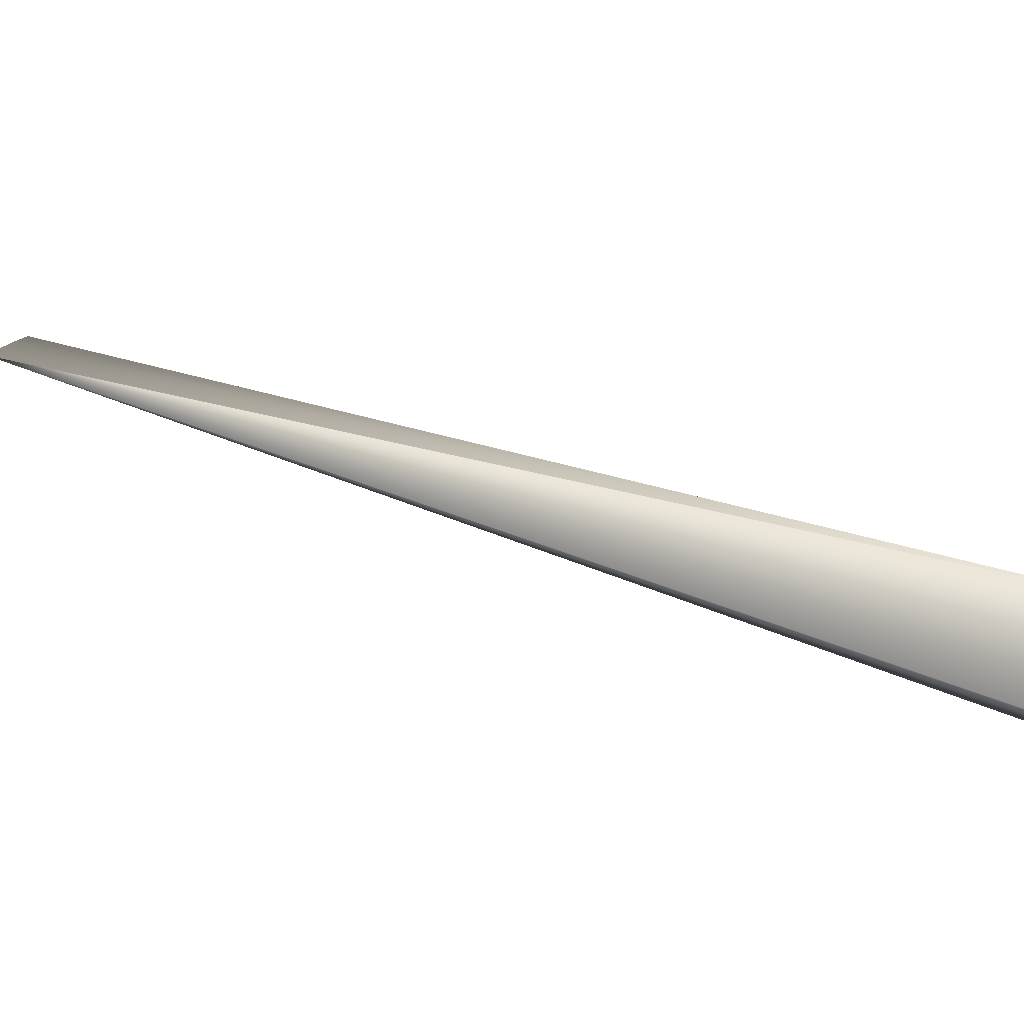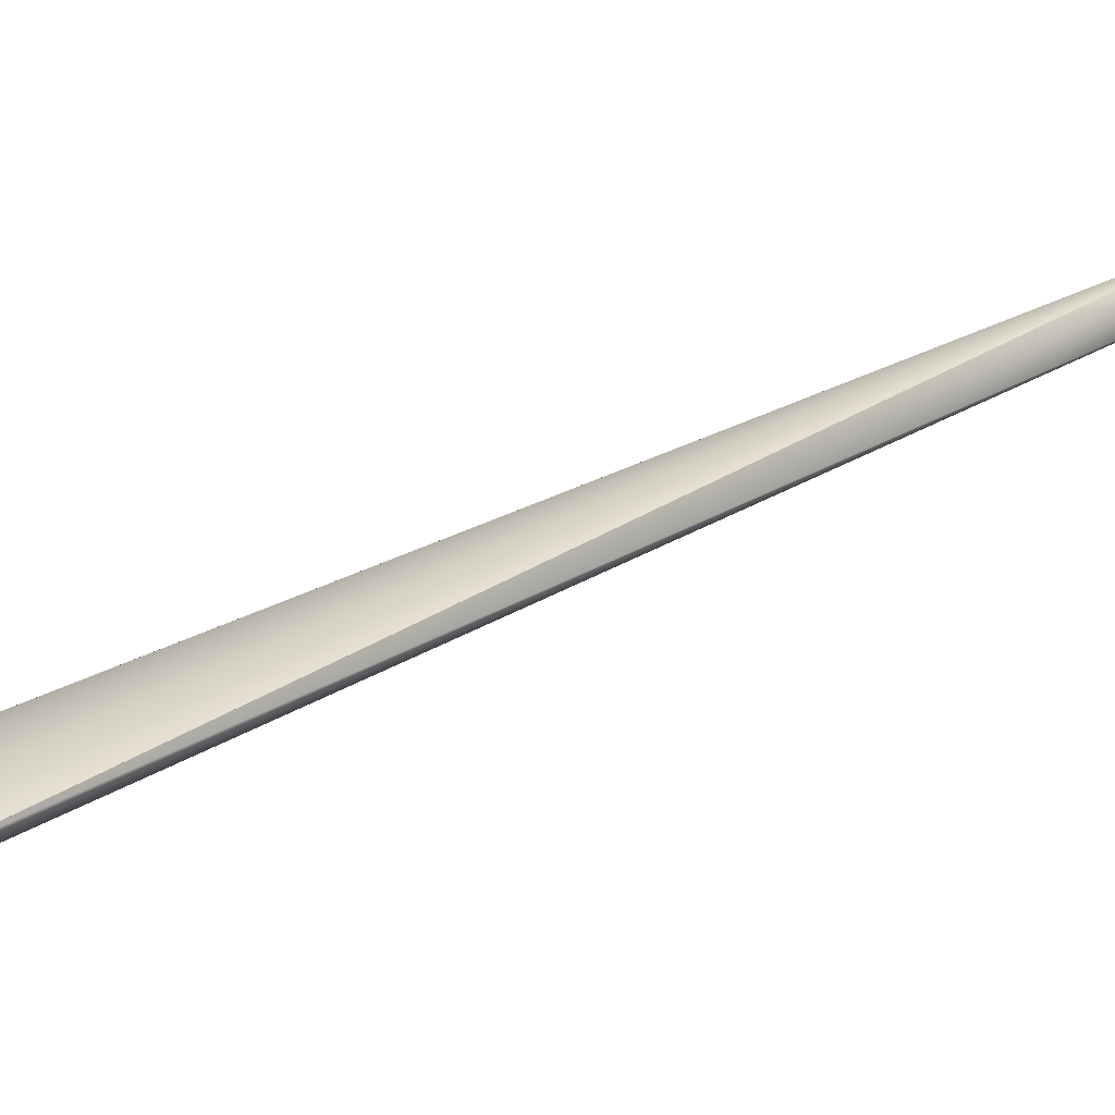
<metadata>
{"format":"obj","ext":"obj","renderer":"f3d","projection":"perspective","resolution":1024,"background":"white","views":[{"elev":-20.7,"azim":145.1,"up":"+Y"},{"elev":-19.2,"azim":-75.4,"up":"+Y"}]}
</metadata>
<code>
v 0.3464 0.482 0.8842
v 0.00548 0.07888 -0.0291
v 0.346 0.4824 0.8841
v 0.3419 0.4856 0.8833
v 0.3415 0.4859 0.8832
v 0.341 0.4863 0.8831
v 0.3406 0.4866 0.883
v 0.3401 0.487 0.883
v 0.3397 0.4873 0.8829
v 0.3392 0.4877 0.8828
v 0.3388 0.488 0.8827
v 0.3383 0.4884 0.8826
v 0.3379 0.4887 0.8826
v 0.3374 0.4891 0.8825
v 0.337 0.4894 0.8824
v 0.3365 0.4897 0.8824
v 0.3361 0.4901 0.8823
v 0.3356 0.4904 0.8822
v 0.3352 0.4908 0.8821
v 0.3347 0.4911 0.8821
v 0.3343 0.4914 0.882
v 0.3338 0.4918 0.8819
v 0.3334 0.4921 0.8819
v 0.3329 0.4924 0.8818
v 0.3324 0.4928 0.8818
v 0.332 0.4931 0.8817
v 0.3315 0.4934 0.8816
v 0.3311 0.4938 0.8816
v 0.3306 0.4941 0.8815
v 0.3302 0.4944 0.8815
v 0.3297 0.4947 0.8814
v 0.3293 0.4951 0.8814
v 0.3288 0.4954 0.8813
v 0.3284 0.4957 0.8813
v 0.3279 0.496 0.8812
v 0.3274 0.4964 0.8812
v 0.327 0.4967 0.8811
v 0.3265 0.497 0.8811
v 0.3261 0.4973 0.8811
v 0.3256 0.4976 0.881
v 0.3252 0.498 0.881
v 0.3247 0.4983 0.8809
v 0.3242 0.4986 0.8809
v 0.3238 0.4989 0.8809
v 0.3233 0.4992 0.8808
v 0.3229 0.4995 0.8808
v 0.3225 0.4998 0.8808
v 0.3221 0.5001 0.8807
v 0.3212 0.5006 0.8807
v 0.3208 0.5009 0.8806
v 0.3205 0.5011 0.8806
v 0.3201 0.5014 0.8806
v 0.3197 0.5016 0.8806
v 0.3194 0.5019 0.8805
v 0.319 0.5021 0.8805
v 0.3187 0.5023 0.8805
v 0.3183 0.5025 0.8805
v 0.318 0.5027 0.8805
v 0.3177 0.5029 0.8804
v 0.3174 0.5031 0.8804
v 0.3171 0.5033 0.8804
v 0.3168 0.5035 0.8804
v 0.3166 0.5037 0.8804
v 0.3163 0.5039 0.8804
v 0.316 0.504 0.8803
v 0.3158 0.5042 0.8803
v 0.3156 0.5043 0.8803
v 0.3153 0.5045 0.8803
v 0.3151 0.5046 0.8803
v 0.3149 0.5047 0.8803
v 0.3147 0.5049 0.8803
v 0.3145 0.505 0.8803
v 0.3143 0.5051 0.8802
v 0.3141 0.5052 0.8802
v 0.314 0.5053 0.8802
v 0.3138 0.5054 0.8802
v 0.3137 0.5055 0.8802
v 0.3135 0.5056 0.8802
v 0.3134 0.5057 0.8802
v 0.3133 0.5058 0.8802
v 0.3132 0.5058 0.8802
v 0.3131 0.5059 0.8802
v 0.313 0.5059 0.8802
v 0.3129 0.506 0.8802
v 0.3128 0.506 0.8802
v 0.3128 0.5061 0.8802
v 0.3127 0.5061 0.8802
v 0.3127 0.5061 0.8802
v 0.3126 0.5062 0.8801
v -0.03457 0.008321 0.03786
v 0.000279 -0.001562 0.000598
v 0.001833 -0.000441 -0.002008
v 0.005329 0.07891 -0.02902
v 0.3455 0.4827 0.884
v 0.3451 0.4831 0.8839
v 0.3446 0.4835 0.8838
v 0.3442 0.4838 0.8838
v 0.3437 0.4842 0.8837
v 0.3433 0.4845 0.8836
v 0.3428 0.4849 0.8835
v 0.3424 0.4852 0.8834
v 0.3216 0.5003 0.8807
v 0.3126 0.5062 0.8802
v -0.04491 -0.01397 -0.03795
v -0.04968 -0.00886 -0.03337
v -0.04962 -0.008945 -0.03343
v -0.04751 -0.01164 -0.0356
v -0.04745 -0.01171 -0.03566
v -0.04738 -0.01178 -0.03572
v -0.04732 -0.01185 -0.03578
v -0.04725 -0.01192 -0.03584
v -0.04719 -0.01199 -0.0359
v -0.04712 -0.01205 -0.03597
v -0.04706 -0.01212 -0.03603
v -0.04699 -0.01218 -0.03609
v -0.04693 -0.01225 -0.03615
v -0.03401 0.009483 0.03813
v -0.005722 0.08076 -0.02296
v -0.03404 0.009411 0.03811
v -0.03408 0.009341 0.03809
v -0.004512 0.08066 -0.02368
v -0.03411 0.009273 0.03808
v -0.004595 0.08067 -0.02363
v -0.03414 0.009208 0.03807
v -0.004676 0.08067 -0.02358
v -0.03417 0.009145 0.03805
v -0.004754 0.08068 -0.02354
v -0.0342 0.009084 0.03804
v -0.004828 0.08069 -0.02349
v -0.03423 0.009025 0.03802
v -0.0049 0.0807 -0.02345
v -0.03426 0.008969 0.03801
v -0.004968 0.0807 -0.02341
v -0.03429 0.008915 0.038
v -0.005034 0.08071 -0.02337
v -0.03431 0.008864 0.03799
v -0.005097 0.08071 -0.02333
v -0.03433 0.008815 0.03798
v -0.005156 0.08072 -0.0233
v -0.03436 0.008768 0.03796
v -0.005213 0.08072 -0.02326
v -0.03438 0.008723 0.03796
v -0.005267 0.08073 -0.02323
v -0.0344 0.008681 0.03795
v -0.005317 0.08073 -0.0232
v -0.03442 0.008641 0.03794
v -0.005365 0.08073 -0.02317
v -0.03443 0.008604 0.03793
v -0.005409 0.08074 -0.02315
v -0.03445 0.008568 0.03792
v -0.005451 0.08074 -0.02312
v -0.03447 0.008535 0.03791
v -0.00549 0.08074 -0.0231
v -0.03448 0.008505 0.03791
v -0.005526 0.08075 -0.02308
v -0.03449 0.008477 0.0379
v -0.005558 0.08075 -0.02306
v -0.03451 0.008451 0.03789
v -0.005588 0.08075 -0.02304
v -0.03452 0.008427 0.03789
v -0.005615 0.08075 -0.02303
v -0.03453 0.008406 0.03788
v -0.005639 0.08075 -0.02301
v -0.03454 0.008387 0.03788
v -0.005659 0.08076 -0.023
v -0.03454 0.008371 0.03787
v -0.005677 0.08076 -0.02299
v -0.03455 0.008357 0.03787
v -0.005692 0.08076 -0.02298
v -0.03456 0.008345 0.03787
v -0.005704 0.08076 -0.02297
v -0.03456 0.008336 0.03787
v -0.005713 0.08076 -0.02297
v -0.03456 0.008328 0.03786
v 0.005178 0.07895 -0.02894
v -0.04956 -0.00903 -0.0335
v -0.04757 -0.01157 -0.03553
v 0.005027 0.07899 -0.02887
v -0.04951 -0.009114 -0.03356
v -0.04764 -0.0115 -0.03547
v 0.004877 0.07903 -0.02879
v -0.04945 -0.009197 -0.03362
v -0.0477 -0.01143 -0.03541
v 0.004726 0.07906 -0.02872
v -0.04939 -0.00928 -0.03368
v -0.04776 -0.01136 -0.03535
v 0.004575 0.0791 -0.02864
v -0.04933 -0.009363 -0.03374
v -0.04783 -0.01129 -0.03529
v 0.004424 0.07914 -0.02856
v -0.04928 -0.009445 -0.03381
v -0.04789 -0.01122 -0.03522
v 0.004274 0.07917 -0.02848
v -0.04922 -0.009527 -0.03387
v -0.04795 -0.01115 -0.03516
v 0.004123 0.07921 -0.02841
v -0.04916 -0.009609 -0.03393
v -0.04801 -0.01107 -0.0351
v 0.003972 0.07924 -0.02833
v -0.0491 -0.00969 -0.03399
v -0.04808 -0.011 -0.03504
v 0.003821 0.07928 -0.02825
v -0.04904 -0.00977 -0.03405
v -0.04814 -0.01093 -0.03498
v 0.00367 0.07931 -0.02817
v -0.04898 -0.009851 -0.03411
v -0.0482 -0.01085 -0.03492
v 0.003519 0.07935 -0.02809
v -0.04893 -0.00993 -0.03417
v -0.04826 -0.01078 -0.03485
v 0.003368 0.07938 -0.02802
v -0.04887 -0.01001 -0.03424
v 0.003218 0.07942 -0.02794
v -0.04881 -0.01009 -0.0343
v -0.04838 -0.01063 -0.03473
v -0.04832 -0.0107 -0.03479
v 0.003067 0.07945 -0.02786
v -0.04875 -0.01017 -0.03436
v -0.0485 -0.01048 -0.03461
v -0.04844 -0.01055 -0.03467
v 0.002916 0.07948 -0.02778
v -0.04869 -0.01025 -0.03442
v 0.002765 0.07952 -0.0277
v -0.04863 -0.01032 -0.03448
v 0.002614 0.07955 -0.02762
v -0.04857 -0.0104 -0.03454
v 0.002463 0.07958 -0.02754
v 0.002312 0.07961 -0.02746
v 0.002161 0.07964 -0.02738
v 0.00201 0.07968 -0.0273
v 0.00186 0.07971 -0.02722
v 0.001709 0.07974 -0.02714
v 0.001558 0.07977 -0.02706
v 0.001407 0.0798 -0.02698
v 0.001256 0.07983 -0.0269
v 0.001105 0.07985 -0.02682
v 0.000954 0.07988 -0.02674
v 0.000804 0.07991 -0.02666
v 0.000653 0.07994 -0.02658
v 0.000502 0.07997 -0.0265
v 0.000351 0.07999 -0.02642
v 0.0002 0.08002 -0.02633
v 5e-05 0.08005 -0.02625
v -0.000101 0.08007 -0.02617
v -0.000252 0.0801 -0.02609
v -0.000402 0.08013 -0.02601
v -0.000553 0.08015 -0.02592
v -0.000704 0.08017 -0.02584
v -0.000854 0.0802 -0.02576
v -0.001005 0.08022 -0.02567
v -0.001155 0.08025 -0.02559
v -0.001306 0.08027 -0.0255
v -0.001456 0.08029 -0.02542
v -0.04686 -0.01231 -0.03621
v -0.001607 0.08031 -0.02534
v -0.0468 -0.01238 -0.03627
v -0.001757 0.08034 -0.02525
v -0.04673 -0.01244 -0.03633
v -0.001907 0.08036 -0.02517
v -0.04666 -0.01251 -0.0364
v -0.002057 0.08038 -0.02508
v -0.0466 -0.01257 -0.03646
v -0.002205 0.0804 -0.025
v -0.04653 -0.01263 -0.03652
v -0.04647 -0.01269 -0.03658
v -0.002349 0.08042 -0.02492
v -0.00249 0.08043 -0.02484
v -0.0464 -0.01275 -0.03663
v -0.04634 -0.01281 -0.03669
v -0.002628 0.08045 -0.02476
v -0.002763 0.08047 -0.02468
v -0.04628 -0.01286 -0.03675
v -0.002895 0.08049 -0.02461
v -0.04622 -0.01291 -0.0368
v -0.003024 0.0805 -0.02454
v -0.04616 -0.01297 -0.03685
v -0.00315 0.08052 -0.02446
v -0.04611 -0.01302 -0.0369
v -0.003273 0.08053 -0.02439
v -0.04605 -0.01306 -0.03695
v -0.003393 0.08054 -0.02432
v -0.046 -0.01311 -0.037
v -0.00351 0.08056 -0.02426
v -0.04594 -0.01316 -0.03705
v -0.03367 0.01014 0.03827
v -0.03372 0.01005 0.03825
v -0.003624 0.08057 -0.02419
v -0.04589 -0.0132 -0.0371
v -0.03376 0.009964 0.03823
v -0.003734 0.08058 -0.02413
v -0.04584 -0.01324 -0.03714
v -0.03381 0.009878 0.03821
v -0.003842 0.08059 -0.02407
v -0.04579 -0.01328 -0.03719
v -0.03385 0.009794 0.03819
v -0.003947 0.0806 -0.024
v -0.04574 -0.01333 -0.03723
v -0.03389 0.009713 0.03818
v -0.004049 0.08062 -0.02395
v -0.0457 -0.01336 -0.03727
v -0.03393 0.009634 0.03816
v -0.004147 0.08063 -0.02389
v -0.04565 -0.0134 -0.03731
v -0.03397 0.009557 0.03814
v -0.004243 0.08063 -0.02383
v -0.04561 -0.01344 -0.03735
v -0.004336 0.08064 -0.02378
v -0.04556 -0.01347 -0.03739
v -0.004425 0.08065 -0.02373
v -0.04552 -0.0135 -0.03742
v -0.04548 -0.01354 -0.03746
v -0.04544 -0.01357 -0.03749
v -0.04541 -0.0136 -0.03753
v -0.04537 -0.01362 -0.03756
v -0.04534 -0.01365 -0.03759
v -0.0453 -0.01368 -0.03762
v -0.04527 -0.0137 -0.03765
v -0.04524 -0.01373 -0.03767
v -0.04521 -0.01375 -0.0377
v -0.04518 -0.01377 -0.03772
v -0.04516 -0.01379 -0.03775
v -0.04513 -0.01381 -0.03777
v -0.04511 -0.01383 -0.03779
v -0.04508 -0.01384 -0.03781
v -0.04506 -0.01386 -0.03783
v -0.04504 -0.01388 -0.03784
v -0.04503 -0.01389 -0.03786
v -0.04501 -0.0139 -0.03787
v -0.04499 -0.01391 -0.03789
v -0.04498 -0.01392 -0.0379
v -0.04497 -0.01393 -0.03791
v -0.04496 -0.01394 -0.03792
v -0.04494 -0.01395 -0.03793
v -0.04494 -0.01395 -0.03794
v -0.04493 -0.01396 -0.03794
v -0.04492 -0.01396 -0.03795
v -0.04492 -0.01397 -0.03795
v -0.04492 -0.01397 -0.03795
v 0.000457 -0.00147 0
f 1 2 3
f 1 3 4
f 1 4 5
f 1 5 6
f 1 6 7
f 1 7 8
f 1 8 9
f 1 9 10
f 1 10 11
f 1 11 12
f 1 12 13
f 1 13 14
f 1 14 15
f 1 15 16
f 1 16 17
f 1 17 18
f 1 18 19
f 1 19 20
f 1 20 21
f 1 21 22
f 1 22 23
f 1 23 24
f 1 24 25
f 1 25 26
f 1 26 27
f 1 27 28
f 1 28 29
f 1 29 30
f 1 30 31
f 1 31 32
f 1 32 33
f 1 33 34
f 1 34 35
f 1 35 36
f 1 36 37
f 1 37 38
f 1 38 39
f 1 39 40
f 1 40 41
f 1 41 42
f 1 42 43
f 1 43 44
f 1 44 45
f 1 45 46
f 1 46 47
f 1 47 48
f 1 48 49
f 1 49 50
f 1 50 51
f 1 51 52
f 1 52 53
f 1 53 54
f 1 54 55
f 1 55 56
f 1 56 57
f 1 57 58
f 1 58 59
f 1 59 60
f 1 60 61
f 1 61 62
f 1 62 63
f 1 63 64
f 1 64 65
f 1 65 66
f 1 66 67
f 1 67 68
f 1 68 69
f 1 69 70
f 1 70 71
f 1 71 72
f 1 72 73
f 1 73 74
f 1 74 75
f 1 75 76
f 1 76 77
f 1 77 78
f 1 78 79
f 1 79 80
f 1 80 81
f 1 81 82
f 1 82 83
f 1 83 84
f 1 84 85
f 1 85 86
f 1 86 87
f 1 87 88
f 1 88 89
f 1 89 90
f 1 90 91
f 1 92 2
f 1 91 92
f 2 93 89
f 2 94 3
f 2 95 94
f 2 96 95
f 2 97 96
f 2 98 97
f 2 99 98
f 2 100 99
f 2 101 100
f 2 4 101
f 2 5 4
f 2 6 5
f 2 7 6
f 2 8 7
f 2 9 8
f 2 10 9
f 2 11 10
f 2 12 11
f 2 13 12
f 2 14 13
f 2 15 14
f 2 16 15
f 2 17 16
f 2 18 17
f 2 19 18
f 2 20 19
f 2 21 20
f 2 22 21
f 2 23 22
f 2 24 23
f 2 25 24
f 2 26 25
f 2 27 26
f 2 28 27
f 2 29 28
f 2 30 29
f 2 31 30
f 2 32 31
f 2 33 32
f 2 34 33
f 2 35 34
f 2 36 35
f 2 37 36
f 2 38 37
f 2 39 38
f 2 40 39
f 2 41 40
f 2 42 41
f 2 43 42
f 2 44 43
f 2 45 44
f 2 46 45
f 2 47 46
f 2 48 47
f 2 102 48
f 2 49 102
f 2 50 49
f 2 51 50
f 2 52 51
f 2 53 52
f 2 54 53
f 2 55 54
f 2 56 55
f 2 57 56
f 2 58 57
f 2 59 58
f 2 60 59
f 2 61 60
f 2 62 61
f 2 63 62
f 2 64 63
f 2 65 64
f 2 66 65
f 2 67 66
f 2 68 67
f 2 69 68
f 2 70 69
f 2 71 70
f 2 72 71
f 2 73 72
f 2 74 73
f 2 75 74
f 2 76 75
f 2 77 76
f 2 78 77
f 2 79 78
f 2 80 79
f 2 81 80
f 2 82 81
f 2 83 82
f 2 84 83
f 2 85 84
f 2 86 85
f 2 87 86
f 2 88 87
f 2 103 88
f 2 89 103
f 2 104 93
f 2 92 104
f 105 106 90
f 105 107 106
f 105 108 107
f 105 109 108
f 105 110 109
f 105 111 110
f 105 112 111
f 105 113 112
f 105 114 113
f 105 115 114
f 105 116 115
f 105 117 118
f 105 119 117
f 105 120 119
f 105 121 104
f 105 122 120
f 105 123 121
f 105 124 122
f 105 125 123
f 105 126 124
f 105 127 125
f 105 128 126
f 105 129 127
f 105 130 128
f 105 131 129
f 105 132 130
f 105 133 131
f 105 134 132
f 105 135 133
f 105 136 134
f 105 137 135
f 105 138 136
f 105 139 137
f 105 140 138
f 105 141 139
f 105 142 140
f 105 143 141
f 105 144 142
f 105 145 143
f 105 146 144
f 105 147 145
f 105 148 146
f 105 149 147
f 105 150 148
f 105 151 149
f 105 152 150
f 105 153 151
f 105 154 152
f 105 155 153
f 105 156 154
f 105 157 155
f 105 158 156
f 105 159 157
f 105 160 158
f 105 161 159
f 105 162 160
f 105 163 161
f 105 164 162
f 105 165 163
f 105 166 164
f 105 167 165
f 105 168 166
f 105 169 167
f 105 170 168
f 105 171 169
f 105 172 170
f 105 173 171
f 105 174 172
f 105 118 173
f 105 104 116
f 105 90 174
f 3 94 95
f 3 95 96
f 3 96 97
f 3 97 98
f 3 98 99
f 3 99 100
f 3 100 101
f 3 101 4
f 93 175 89
f 93 104 175
f 106 176 90
f 106 177 176
f 106 107 177
f 175 178 89
f 175 104 178
f 176 179 90
f 176 180 179
f 176 177 180
f 178 181 89
f 178 104 181
f 179 182 90
f 179 183 182
f 179 180 183
f 181 184 89
f 181 104 184
f 182 185 90
f 182 186 185
f 182 183 186
f 184 187 89
f 184 104 187
f 185 188 90
f 185 189 188
f 185 186 189
f 187 190 89
f 187 104 190
f 188 191 90
f 188 192 191
f 188 189 192
f 190 193 89
f 190 104 193
f 191 194 90
f 191 195 194
f 191 192 195
f 193 196 89
f 193 104 196
f 194 197 90
f 194 198 197
f 194 195 198
f 196 199 89
f 196 104 199
f 197 200 90
f 197 201 200
f 197 198 201
f 199 202 89
f 199 104 202
f 200 203 90
f 200 204 203
f 200 201 204
f 202 205 89
f 202 104 205
f 203 206 90
f 203 207 206
f 203 204 207
f 205 208 89
f 205 104 208
f 206 209 90
f 206 210 209
f 206 207 210
f 208 211 89
f 208 104 211
f 209 212 90
f 209 210 212
f 211 213 89
f 211 104 213
f 212 214 90
f 212 215 214
f 212 216 215
f 212 210 216
f 213 217 89
f 213 104 217
f 214 218 90
f 214 219 218
f 214 220 219
f 214 215 220
f 217 221 89
f 217 104 221
f 218 222 90
f 218 219 222
f 221 223 89
f 221 104 223
f 222 224 90
f 222 219 224
f 223 225 89
f 223 104 225
f 224 226 90
f 224 219 226
f 225 227 89
f 225 104 227
f 226 219 90
f 227 228 89
f 227 104 228
f 219 220 90
f 228 229 89
f 228 104 229
f 220 215 90
f 229 230 89
f 229 104 230
f 215 216 90
f 230 231 89
f 230 104 231
f 216 210 90
f 231 232 89
f 231 104 232
f 210 207 90
f 232 233 89
f 232 104 233
f 207 204 90
f 233 234 89
f 233 104 234
f 204 201 90
f 234 235 89
f 234 104 235
f 201 198 90
f 235 236 89
f 235 104 236
f 198 195 90
f 236 237 89
f 236 104 237
f 195 192 90
f 237 238 89
f 237 104 238
f 192 189 90
f 238 239 89
f 238 104 239
f 189 186 90
f 239 240 89
f 239 104 240
f 186 183 90
f 240 241 89
f 240 104 241
f 183 180 90
f 241 242 89
f 241 104 242
f 180 177 90
f 242 243 89
f 242 104 243
f 177 107 90
f 243 244 89
f 243 104 244
f 107 108 90
f 244 245 89
f 244 104 245
f 108 109 90
f 245 246 89
f 245 104 246
f 109 110 90
f 246 247 89
f 246 104 247
f 110 111 90
f 247 248 89
f 247 104 248
f 111 112 90
f 248 249 89
f 248 104 249
f 112 113 90
f 249 250 89
f 249 104 250
f 113 114 90
f 250 251 89
f 250 104 251
f 114 115 90
f 251 252 89
f 251 104 252
f 115 116 90
f 252 253 89
f 252 104 253
f 116 254 90
f 116 104 254
f 253 255 89
f 253 104 255
f 254 256 90
f 254 104 256
f 255 257 89
f 255 104 257
f 256 258 90
f 256 104 258
f 257 259 89
f 257 104 259
f 258 260 90
f 258 104 260
f 259 261 89
f 259 104 261
f 260 262 90
f 260 104 262
f 261 263 89
f 261 104 263
f 262 264 90
f 262 265 264
f 262 104 265
f 263 266 89
f 263 104 266
f 264 265 90
f 266 267 89
f 266 104 267
f 265 268 90
f 265 269 268
f 265 104 269
f 267 270 89
f 267 104 270
f 268 269 90
f 48 102 49
f 270 271 89
f 270 104 271
f 269 272 90
f 269 104 272
f 271 273 89
f 271 104 273
f 272 274 90
f 272 104 274
f 273 275 89
f 273 104 275
f 274 276 90
f 274 104 276
f 275 277 89
f 275 104 277
f 276 278 90
f 276 104 278
f 277 279 89
f 277 104 279
f 278 280 90
f 278 104 280
f 279 281 89
f 279 104 281
f 280 282 90
f 280 104 282
f 281 283 89
f 281 104 283
f 282 284 90
f 282 104 284
f 285 286 89
f 285 89 118
f 285 118 286
f 283 287 89
f 283 104 287
f 284 288 90
f 284 104 288
f 286 289 89
f 286 118 289
f 287 290 89
f 287 104 290
f 288 291 90
f 288 104 291
f 289 292 89
f 289 118 292
f 290 293 89
f 290 104 293
f 291 294 90
f 291 104 294
f 292 295 89
f 292 118 295
f 293 296 89
f 293 104 296
f 294 297 90
f 294 104 297
f 295 298 89
f 295 118 298
f 296 299 89
f 296 104 299
f 297 300 90
f 297 104 300
f 298 301 89
f 298 118 301
f 299 302 89
f 299 104 302
f 300 303 90
f 300 104 303
f 301 304 89
f 301 118 304
f 302 305 89
f 302 104 305
f 303 306 90
f 303 104 306
f 304 117 89
f 304 118 117
f 305 307 89
f 305 104 307
f 306 308 90
f 306 104 308
f 117 119 89
f 307 309 89
f 307 104 309
f 308 310 90
f 308 104 310
f 119 120 89
f 309 121 89
f 309 104 121
f 310 311 90
f 310 104 311
f 120 122 89
f 121 123 89
f 311 312 90
f 311 104 312
f 122 124 89
f 123 125 89
f 312 313 90
f 312 104 313
f 124 126 89
f 125 127 89
f 313 314 90
f 313 104 314
f 126 128 89
f 127 129 89
f 314 315 90
f 314 104 315
f 128 130 89
f 129 131 89
f 315 316 90
f 315 104 316
f 130 132 89
f 131 133 89
f 316 317 90
f 316 104 317
f 132 134 89
f 133 135 89
f 317 318 90
f 317 104 318
f 134 136 89
f 135 137 89
f 318 319 90
f 318 104 319
f 136 138 89
f 137 139 89
f 319 320 90
f 319 104 320
f 138 140 89
f 139 141 89
f 320 321 90
f 320 104 321
f 140 142 89
f 141 143 89
f 321 322 90
f 321 104 322
f 142 144 89
f 143 145 89
f 322 323 90
f 322 104 323
f 144 146 89
f 145 147 89
f 323 324 90
f 323 104 324
f 146 148 89
f 147 149 89
f 324 325 90
f 324 104 325
f 148 150 89
f 149 151 89
f 325 326 90
f 325 104 326
f 150 152 89
f 151 153 89
f 326 327 90
f 326 104 327
f 152 154 89
f 153 155 89
f 327 328 90
f 327 104 328
f 154 156 89
f 155 157 89
f 328 329 90
f 328 104 329
f 156 158 89
f 157 159 89
f 329 330 90
f 329 104 330
f 158 160 89
f 159 161 89
f 330 331 90
f 330 104 331
f 160 162 89
f 161 163 89
f 331 332 90
f 331 104 332
f 162 164 89
f 163 165 89
f 332 333 90
f 332 104 333
f 164 166 89
f 165 167 89
f 333 334 90
f 333 104 334
f 166 168 89
f 167 169 89
f 334 335 90
f 334 104 335
f 168 170 89
f 88 103 89
f 169 171 89
f 335 336 90
f 335 104 336
f 170 172 89
f 171 173 89
f 336 337 90
f 336 104 337
f 172 174 89
f 173 118 89
f 337 338 90
f 337 104 338
f 174 90 89
f 338 104 90
f 104 92 339
f 104 91 90
f 104 339 91
f 92 91 339

</code>
